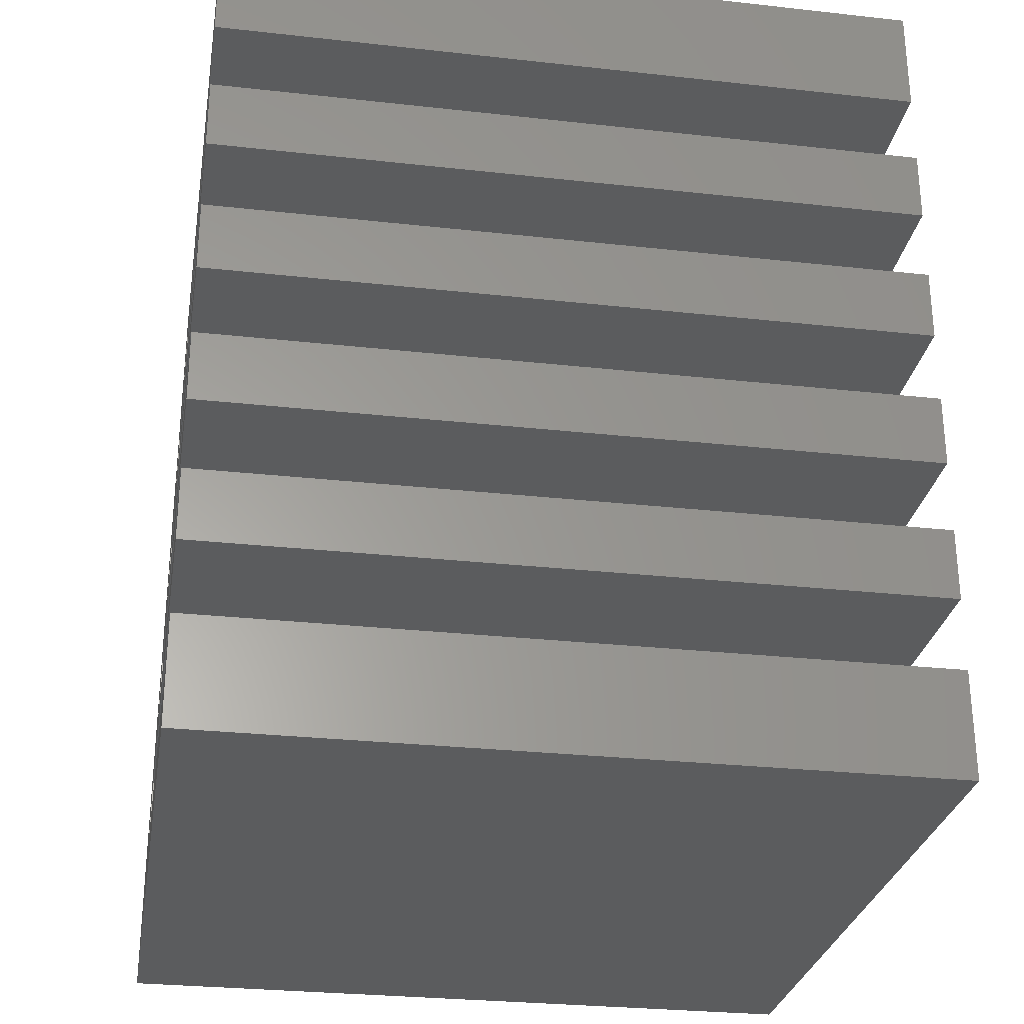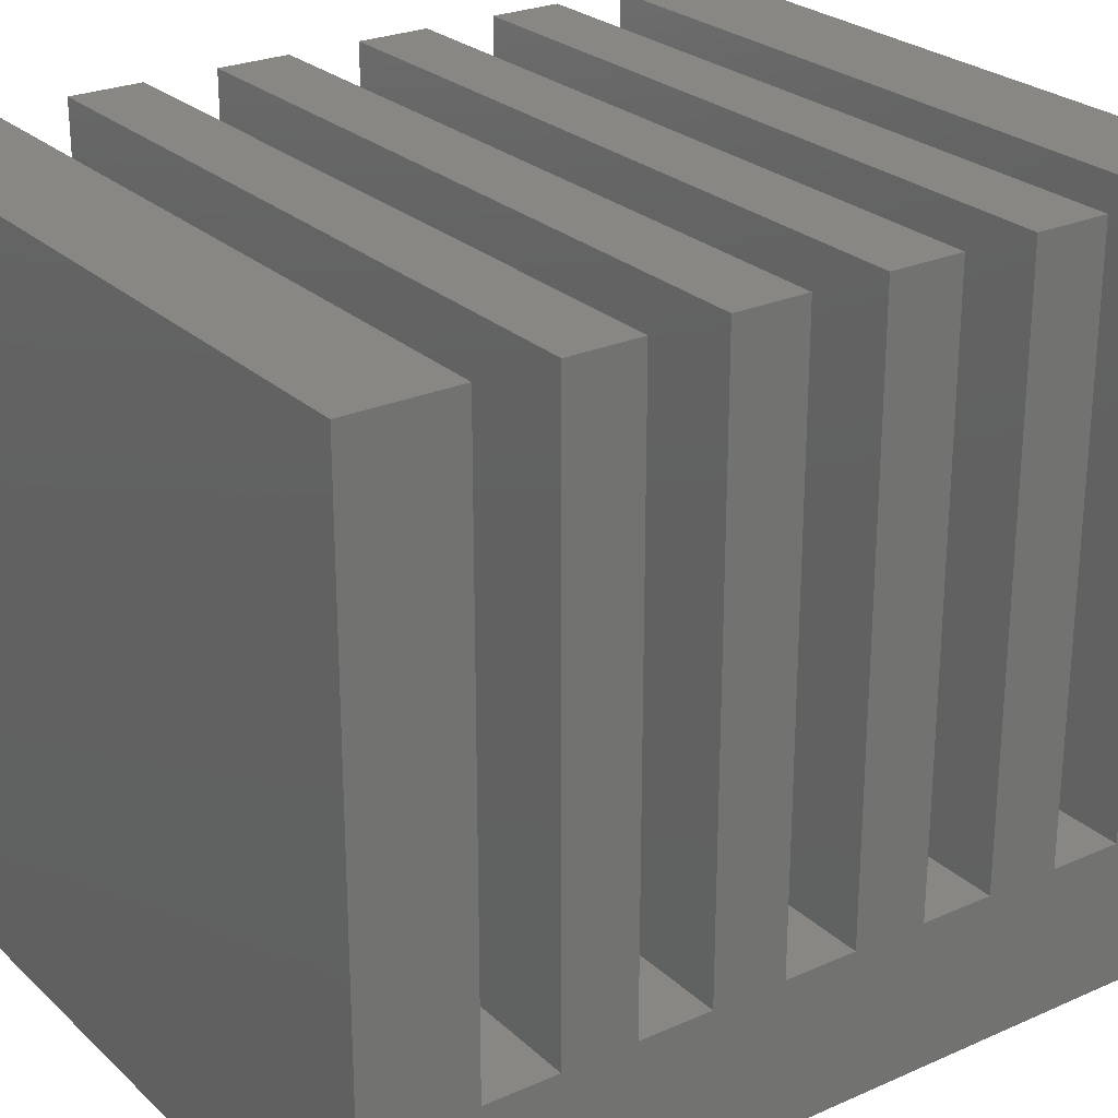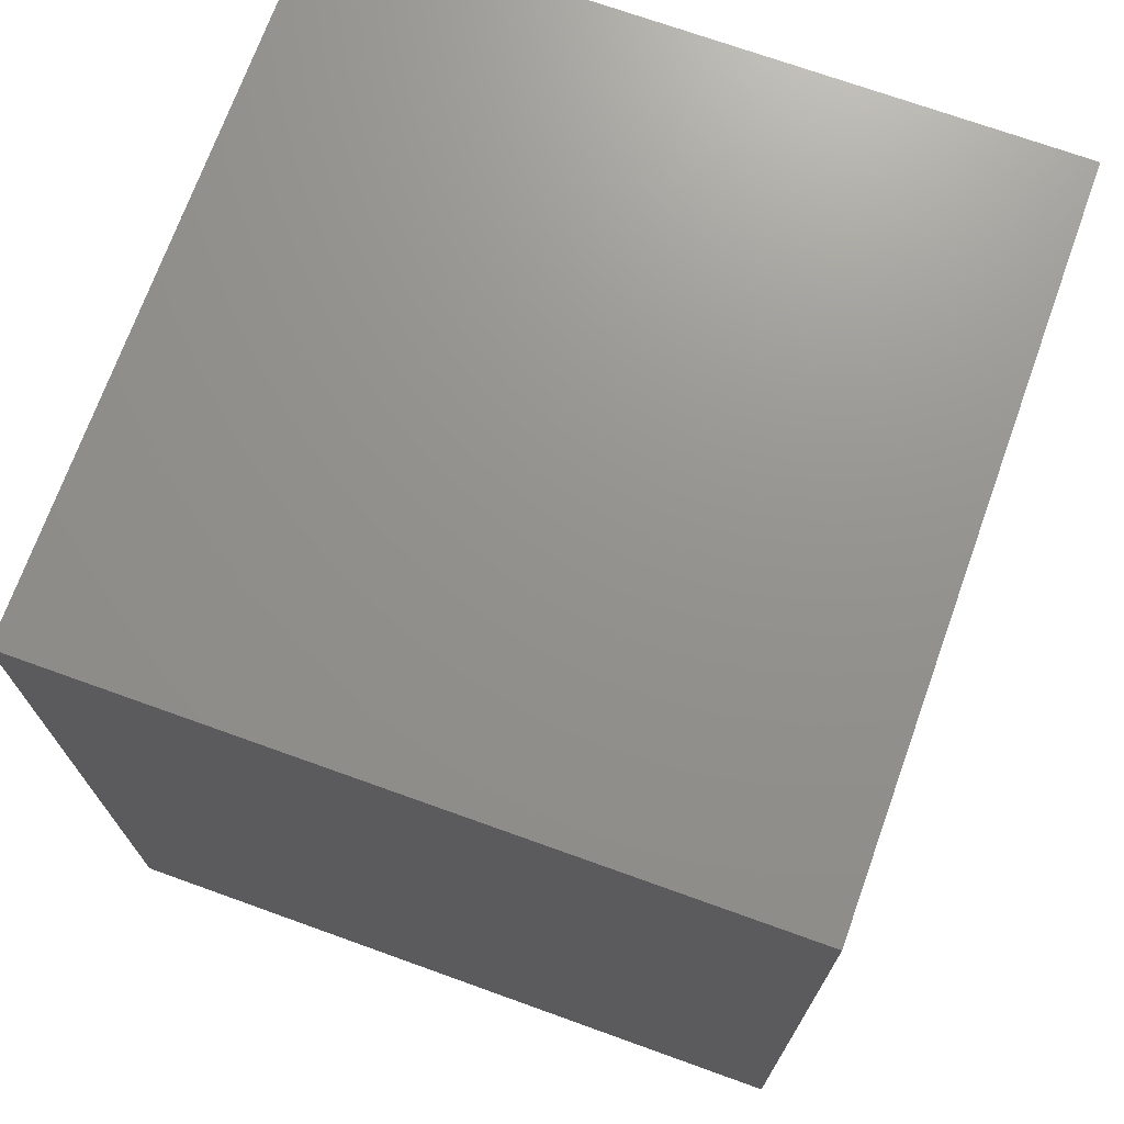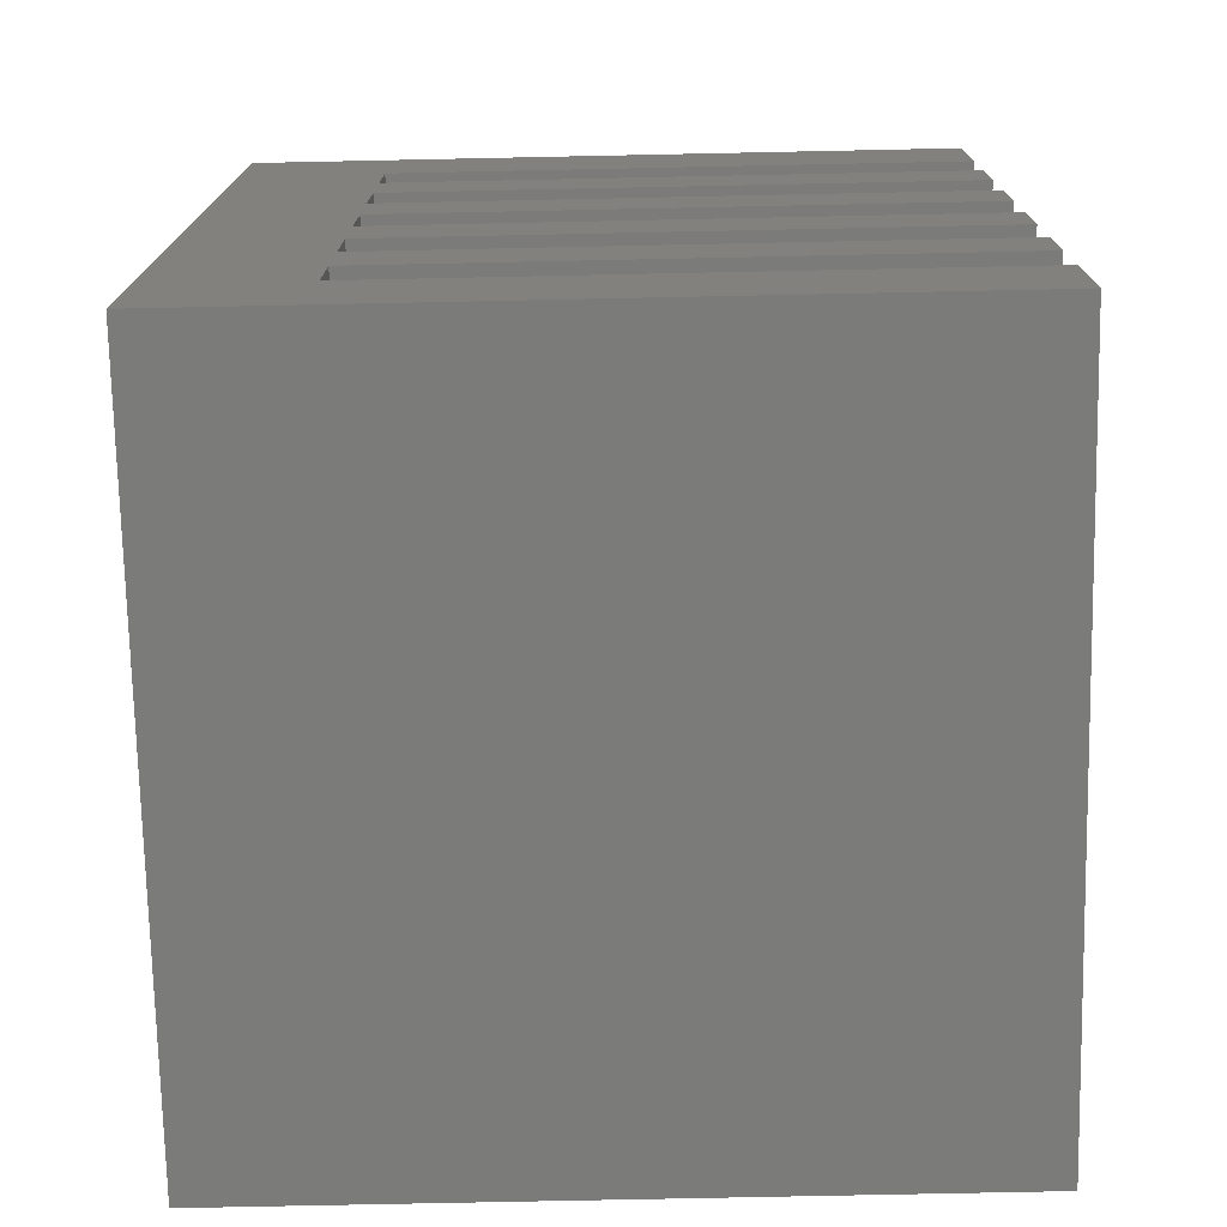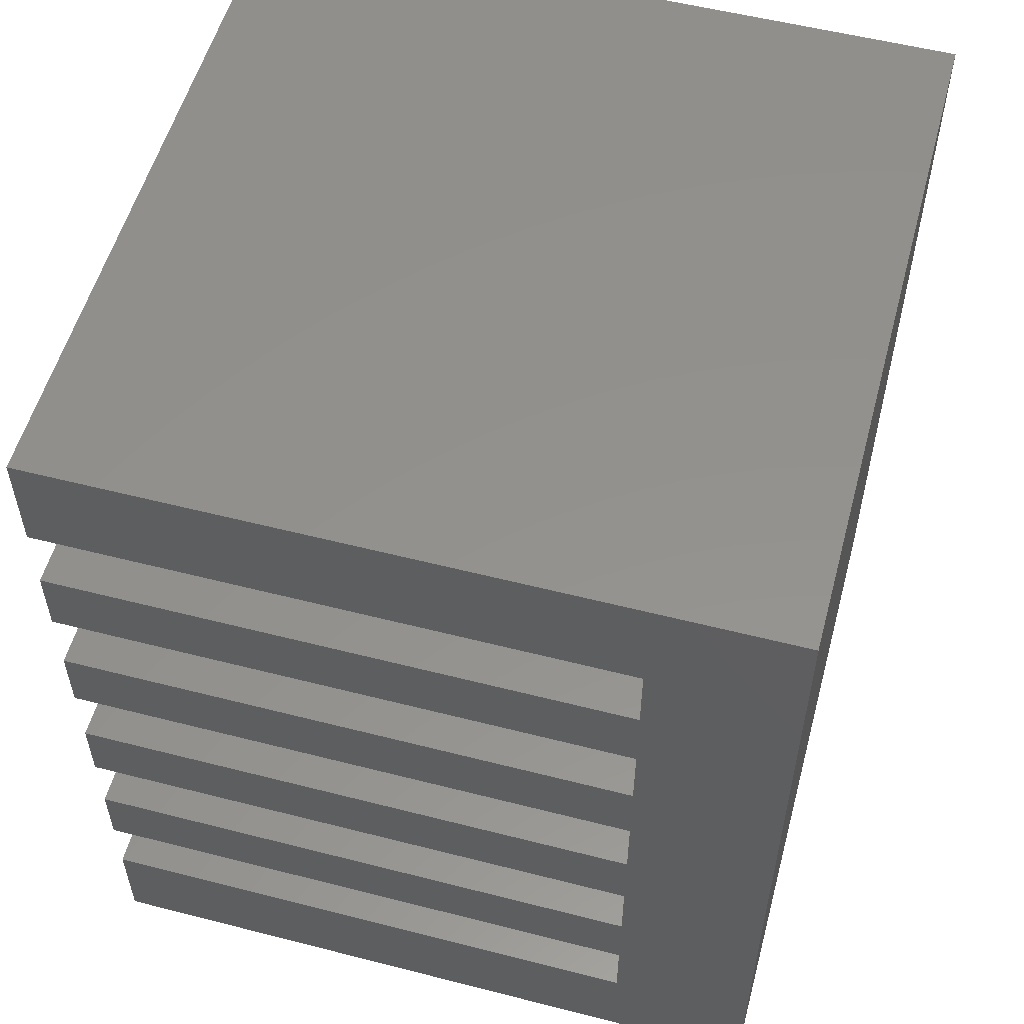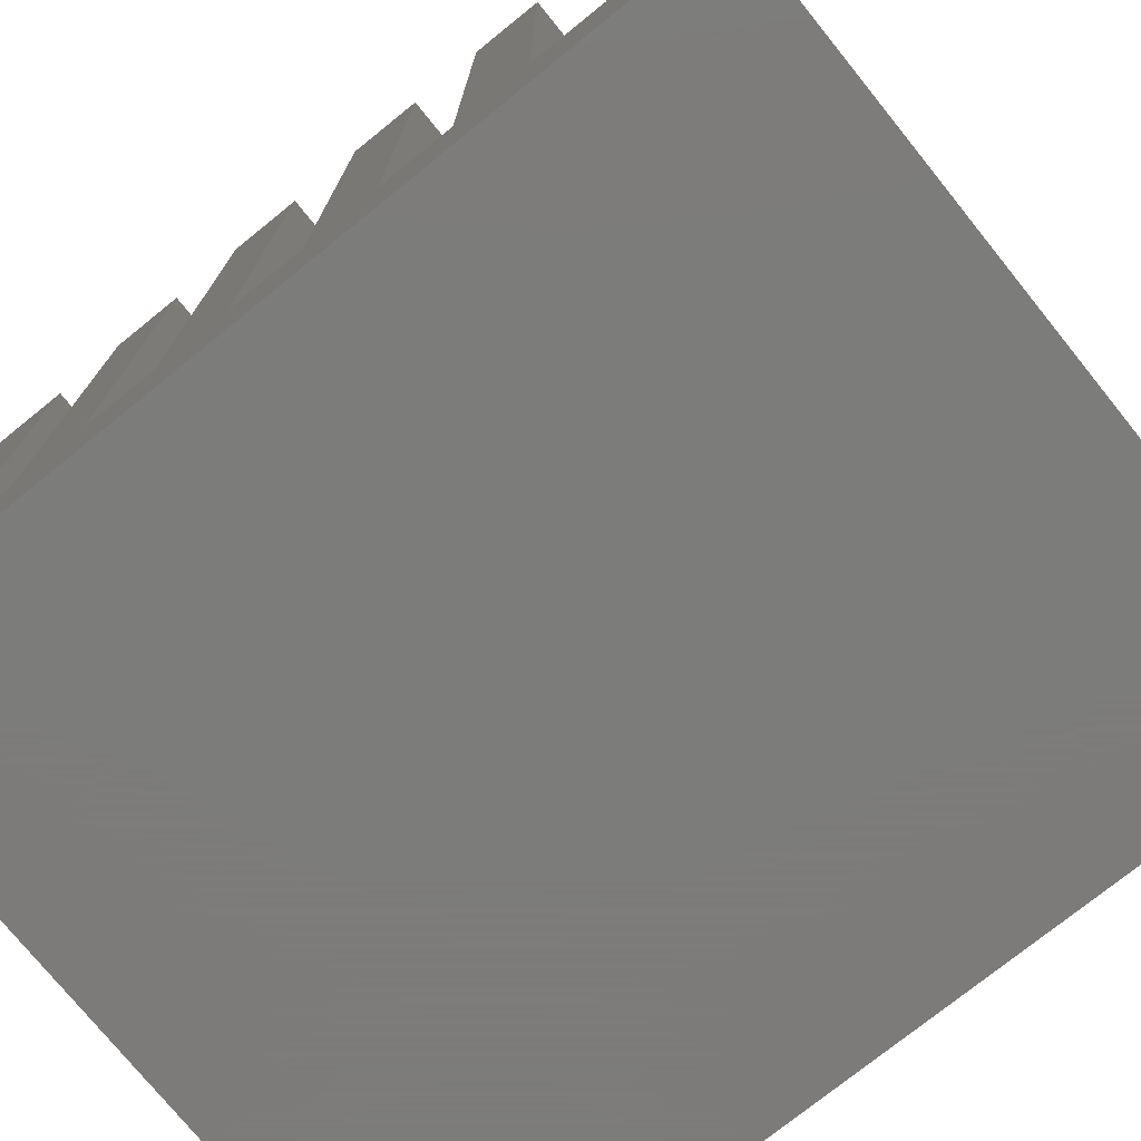
<metadata>
{"format":"stl","ext":"stl","renderer":"f3d","projection":"perspective","resolution":1024,"background":"white","views":[{"elev":-28.5,"azim":170.5,"up":"+Z"},{"elev":25.7,"azim":-125.2,"up":"+Y"},{"elev":71.6,"azim":19.8,"up":"+Z"},{"elev":-74.1,"azim":91.2,"up":"+Z"},{"elev":55.1,"azim":-74.9,"up":"+Z"},{"elev":-75.2,"azim":128.9,"up":"+Y"}]}
</metadata>
<code>
# stl→obj: 48 verts, 92 faces
v 2.5 2.5 -15
v -2.5 2.5 -15.75
v -2.5 2.5 -15
v 2.5 2.5 -15.75
v -2.5 2.5 -16.25
v -2.5 -1.5 -16.25
v 2.5 2.5 -16.25
v 2.5 -1.5 -16.25
v -2.5 2.5 -16.75
v 2.5 2.5 -16.75
v -2.5 -2.5 -21
v -2.5 -1.5 -16.75
v -2.5 -1.5 -17.25
v -2.5 -1.5 -15.75
v -2.5 -2.5 -15
v -2.5 -1.5 -17.75
v -2.5 2.5 -17.25
v -2.5 2.5 -17.75
v -2.5 -1.5 -18.25
v -2.5 -1.5 -18.75
v -2.5 2.5 -18.25
v -2.5 2.5 -18.75
v -2.5 -1.5 -19.25
v -2.5 -1.5 -19.75
v -2.5 2.5 -19.25
v -2.5 2.5 -19.75
v -2.5 -1.5 -20.25
v -2.5 2.5 -21
v -2.5 2.5 -20.25
v 2.5 -1.5 -20.25
v 2.5 2.5 -21
v 2.5 2.5 -20.25
v 2.5 -2.5 -21
v 2.5 -1.5 -19.75
v 2.5 -1.5 -19.25
v 2.5 -1.5 -18.75
v 2.5 -1.5 -18.25
v 2.5 -1.5 -17.75
v 2.5 -1.5 -17.25
v 2.5 -1.5 -16.75
v 2.5 -1.5 -15.75
v 2.5 -2.5 -15
v 2.5 2.5 -17.75
v 2.5 2.5 -17.25
v 2.5 2.5 -18.75
v 2.5 2.5 -18.25
v 2.5 2.5 -19.75
v 2.5 2.5 -19.25
f 1 2 3
f 4 2 1
f 5 6 7
f 7 6 8
f 5 7 9
f 9 7 10
f 11 12 13
f 6 12 11
f 12 6 5
f 9 12 5
f 11 14 6
f 15 14 11
f 3 14 15
f 2 14 3
f 13 16 11
f 16 13 17
f 18 16 17
f 11 16 19
f 19 20 11
f 20 19 21
f 22 20 21
f 11 20 23
f 23 24 11
f 24 23 25
f 26 24 25
f 11 24 27
f 28 11 27
f 28 27 29
f 30 31 32
f 33 31 30
f 33 30 34
f 33 34 35
f 33 35 36
f 33 36 37
f 33 37 38
f 33 38 39
f 33 39 40
f 33 40 8
f 33 8 41
f 33 41 42
f 41 1 42
f 4 1 41
f 40 10 8
f 8 10 7
f 38 43 39
f 39 43 44
f 36 45 37
f 37 45 46
f 34 47 35
f 35 47 48
f 22 36 20
f 45 36 22
f 40 13 12
f 39 13 40
f 21 46 22
f 22 46 45
f 25 48 26
f 26 48 47
f 25 23 48
f 48 23 35
f 47 34 26
f 26 34 24
f 35 23 36
f 36 23 20
f 37 19 38
f 38 19 16
f 32 27 30
f 29 27 32
f 29 32 28
f 28 32 31
f 30 27 34
f 34 27 24
f 33 28 31
f 11 28 33
f 9 40 12
f 10 40 9
f 17 13 44
f 44 13 39
f 46 19 37
f 21 19 46
f 18 44 43
f 17 44 18
f 18 38 16
f 43 38 18
f 41 6 14
f 8 6 41
f 4 41 2
f 2 41 14
f 42 15 33
f 33 15 11
f 42 1 15
f 15 1 3

</code>
